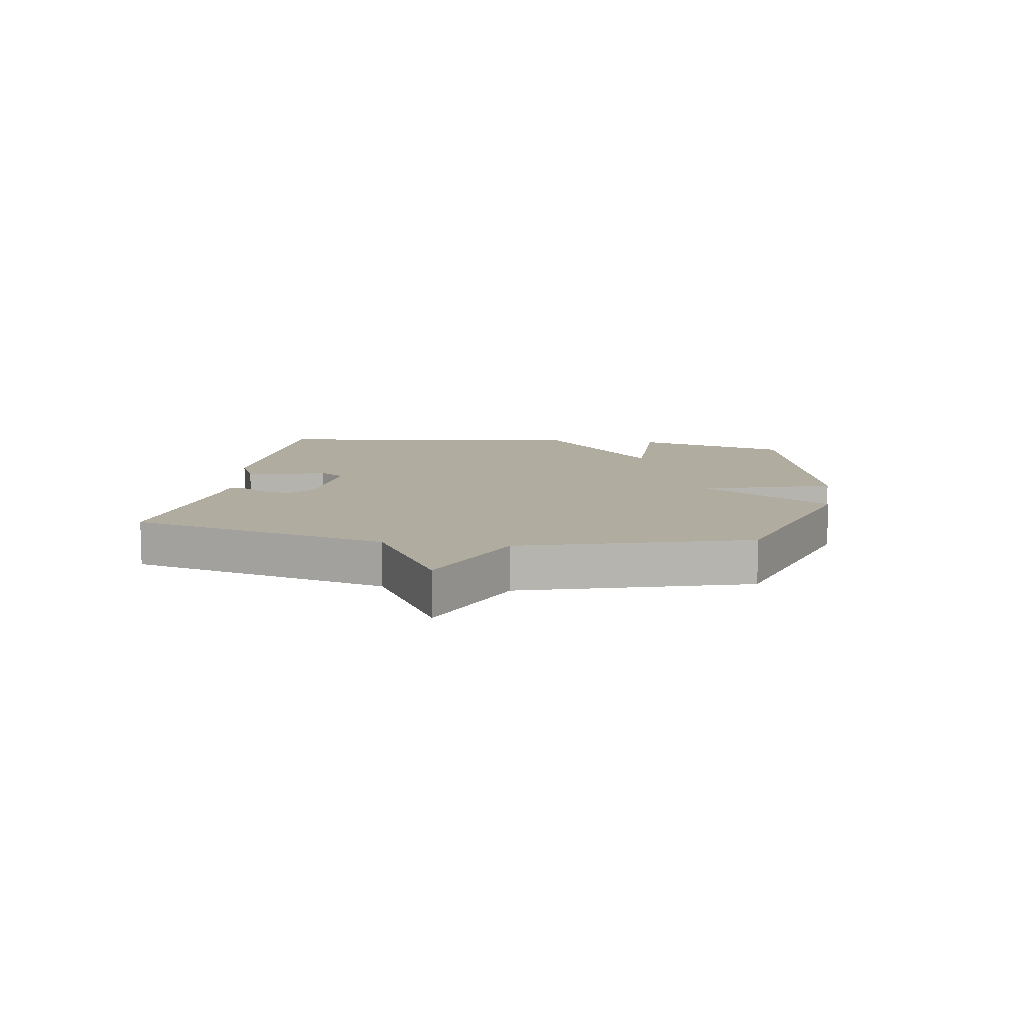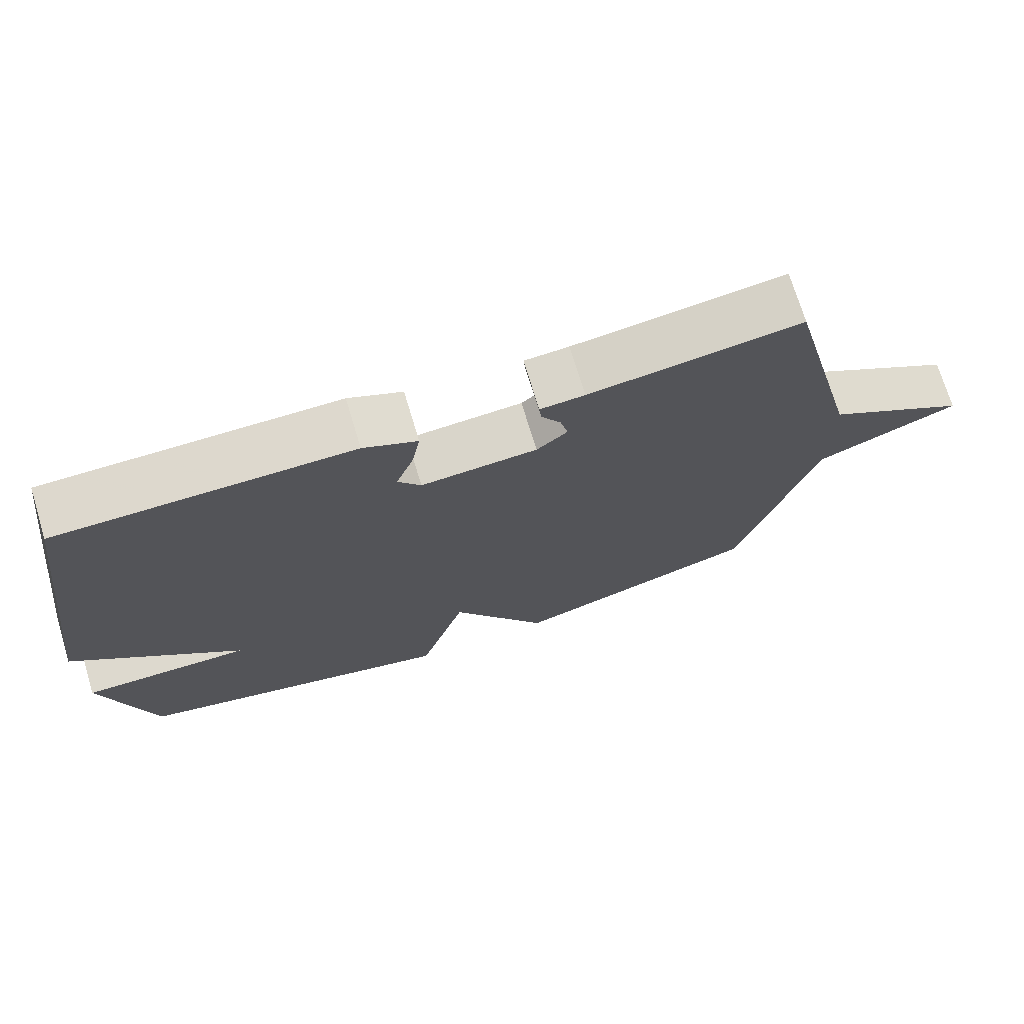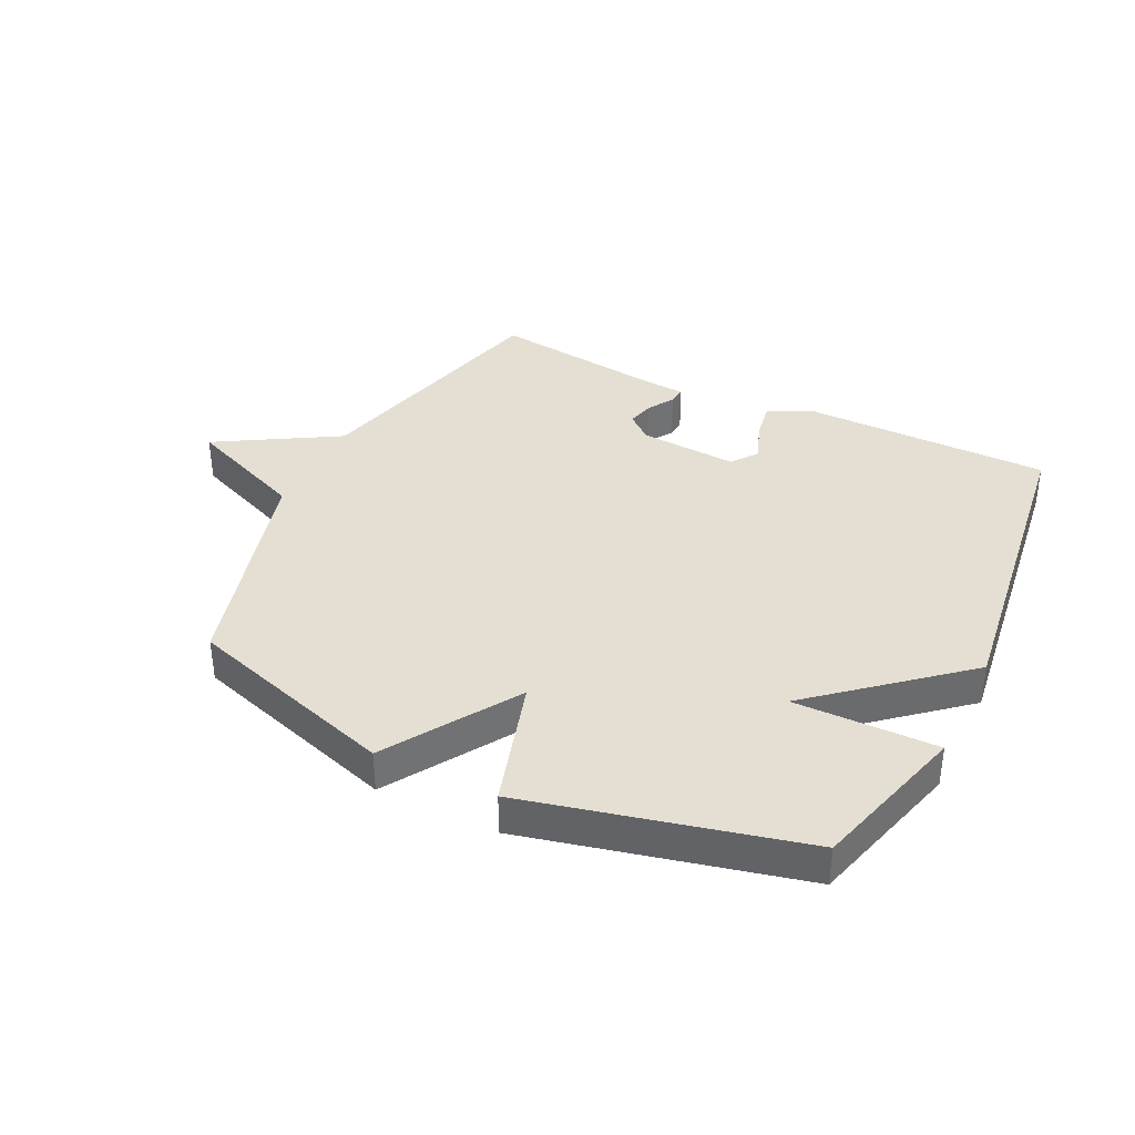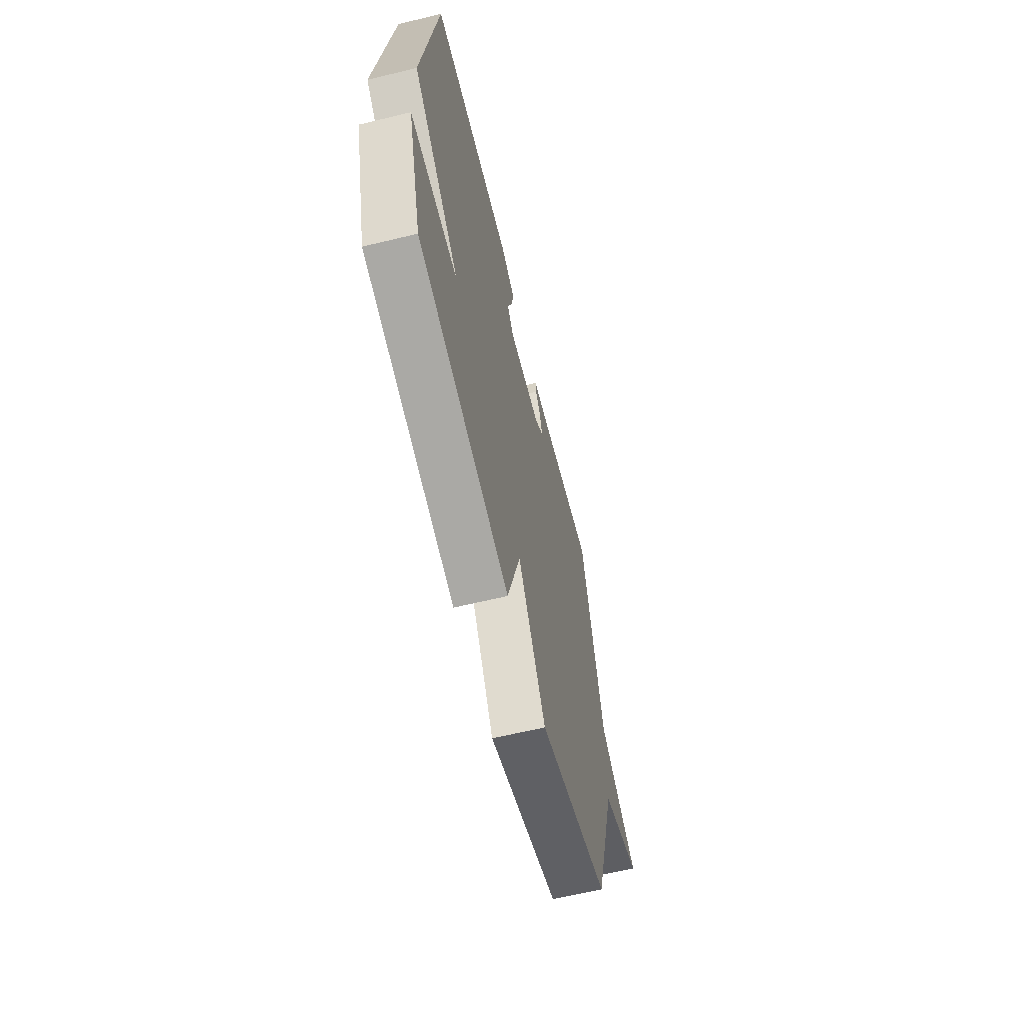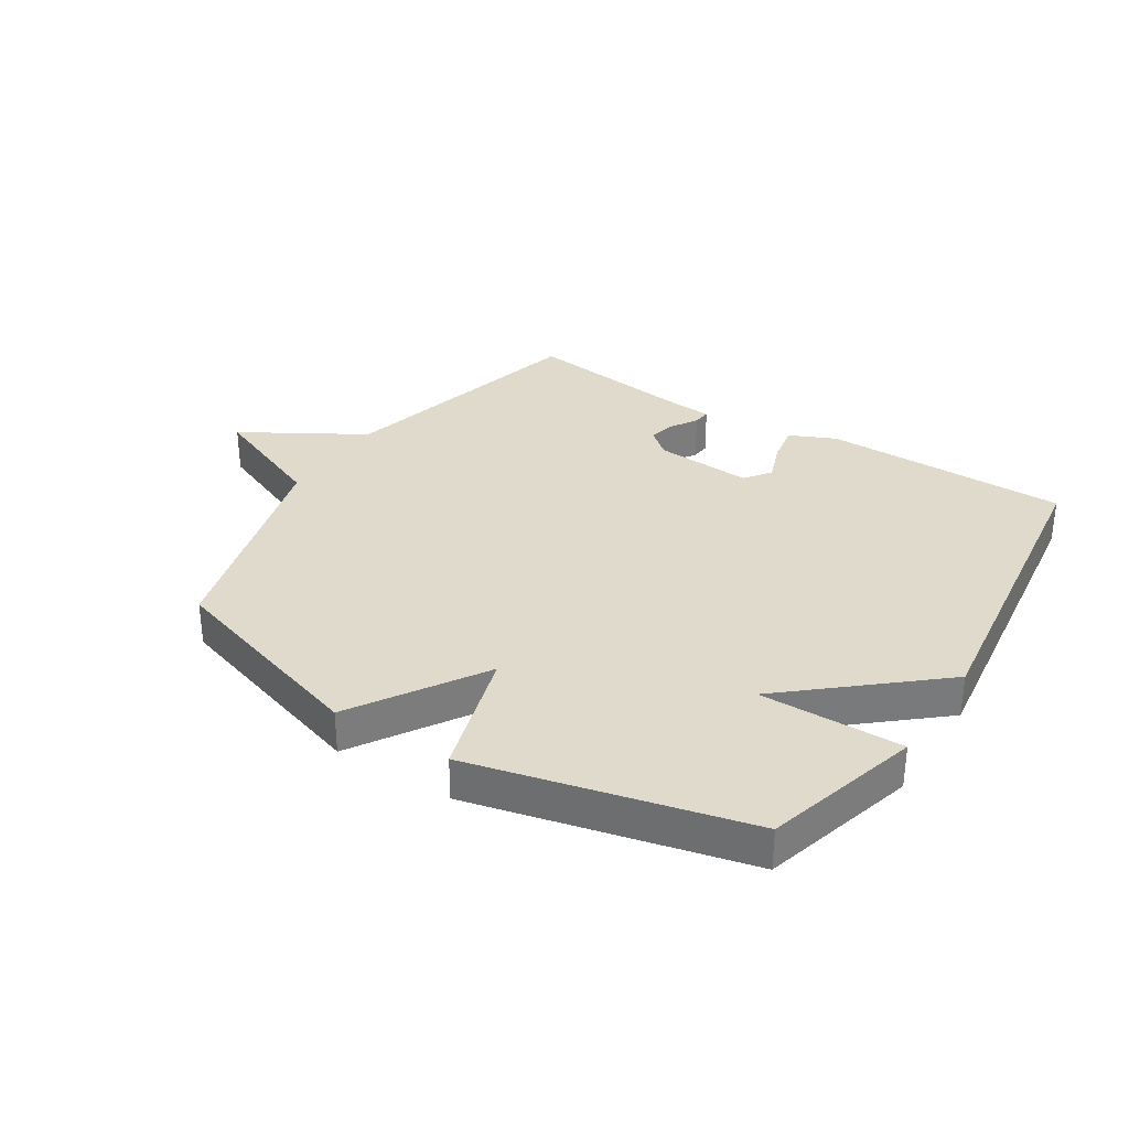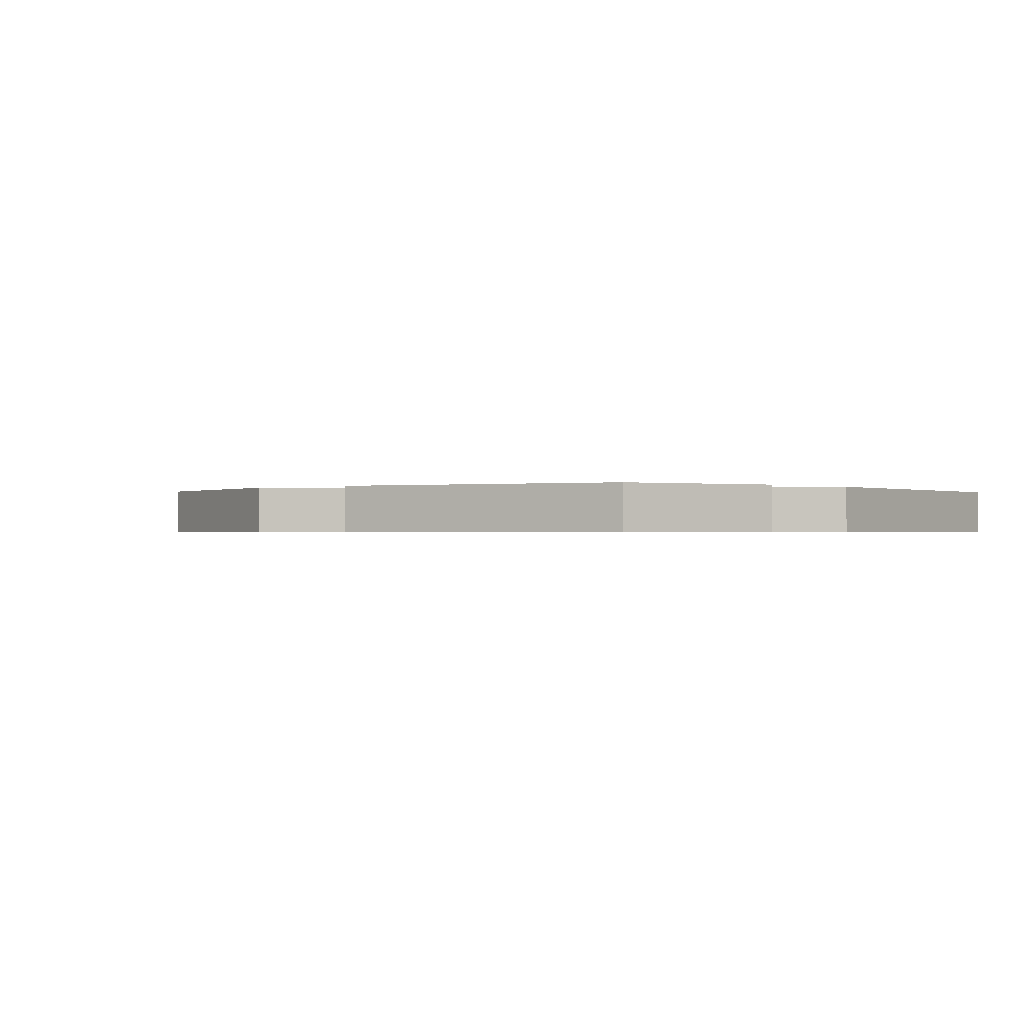
<metadata>
{"format":"obj","ext":"obj","renderer":"f3d","projection":"perspective","resolution":1024,"background":"white","views":[{"elev":10.0,"azim":98.9,"up":"+Y"},{"elev":72.2,"azim":-16.9,"up":"+Z"},{"elev":37.1,"azim":-153.9,"up":"+Y"},{"elev":-62.7,"azim":-76.2,"up":"+Z"},{"elev":32.5,"azim":-147.4,"up":"+Y"},{"elev":-0.5,"azim":-137.6,"up":"+Y"}]}
</metadata>
<code>
v 0.5 0.07 0.5
v 0.607 0.07 0.073
v 0.806 0.07 -0.045
v 0.607 0.07 -0.127
v 0.5 0.07 -0.5
v 0.152 0.07 -0.609
v 0.017 0.07 -0.394
v -0.048 0.07 -0.609
v -0.5 0.07 -0.5
v -0.572 0.07 -0.241
v -0.336 0.07 -0.244
v -0.572 0.07 -0.041
v -0.5 0.07 0.5
v -0.092 0.07 0.502
v -0.017 0.07 0.468
v -0.028 0.07 0.404
v -0.053 0.07 0.336
v -0.021 0.07 0.293
v 0.141 0.07 0.304
v 0.184 0.07 0.34
v 0.173 0.07 0.385
v 0.146 0.07 0.428
v 0.143 0.07 0.458
v 0.205 0.07 0.462
v 0.5 0 0.5
v 0.607 0 0.073
v 0.806 0 -0.045
v 0.607 0 -0.127
v 0.5 0 -0.5
v 0.152 0 -0.609
v 0.017 0 -0.394
v -0.048 0 -0.609
v -0.5 0 -0.5
v -0.572 0 -0.241
v -0.336 0 -0.244
v -0.572 0 -0.041
v -0.5 0 0.5
v -0.092 0 0.502
v -0.017 0 0.468
v -0.028 0 0.404
v -0.053 0 0.336
v -0.021 0 0.293
v 0.141 0 0.304
v 0.184 0 0.34
v 0.173 0 0.385
v 0.146 0 0.428
v 0.143 0 0.458
v 0.205 0 0.462
f 21 22 23 24
f 24 1 2
f 21 24 2
f 20 21 2
f 19 20 2
f 2 3 4
f 19 2 4
f 18 19 4
f 15 16 17
f 14 15 17
f 13 14 17
f 12 13 17
f 11 12 17
f 11 17 18
f 9 10 11
f 8 9 11
f 7 8 11
f 18 4 5
f 11 18 5
f 7 11 5
f 5 6 7
f 48 47 46 45
f 26 25 48
f 26 48 45
f 26 45 44
f 26 44 43
f 28 27 26
f 28 26 43
f 28 43 42
f 41 40 39
f 41 39 38
f 41 38 37
f 41 37 36
f 41 36 35
f 42 41 35
f 35 34 33
f 35 33 32
f 35 32 31
f 29 28 42
f 29 42 35
f 29 35 31
f 31 30 29
f 1 25 26 2
f 2 26 27 3
f 3 27 28 4
f 4 28 29 5
f 5 29 30 6
f 6 30 31 7
f 7 31 32 8
f 8 32 33 9
f 9 33 34 10
f 10 34 35 11
f 11 35 36 12
f 12 36 37 13
f 13 37 38 14
f 14 38 39 15
f 15 39 40 16
f 16 40 41 17
f 17 41 42 18
f 18 42 43 19
f 19 43 44 20
f 20 44 45 21
f 21 45 46 22
f 22 46 47 23
f 23 47 48 24
f 24 48 25 1

</code>
